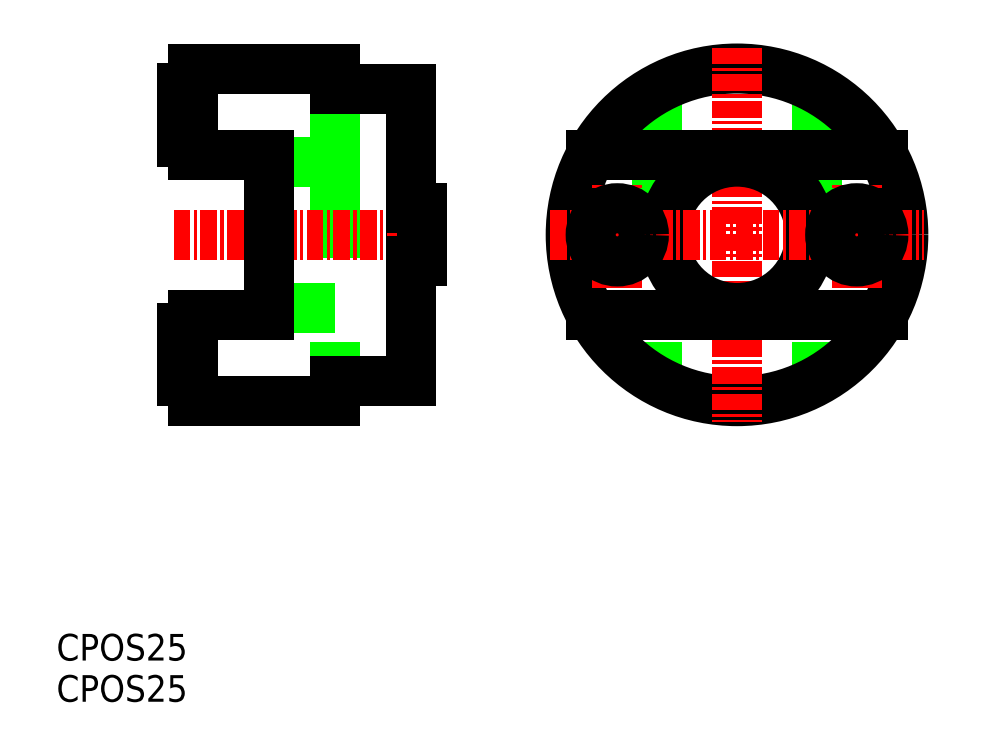
<metadata>
{"format":"dxf","ext":"dxf","renderer":"ezdxf+matplotlib","layout":"modelspace","background":"white","min_lineweight":24,"dpi":150}
</metadata>
<code>
0
SECTION
2
ENTITIES
0
LINE
8
0
10
160.4
20
123.3
30
0
11
160.4
21
101.4
31
0
0
LINE
8
0
10
172.4
20
123.3
30
0
11
172.4
21
101.4
31
0
0
LINE
8
0
10
124.7
20
119.4
30
0
11
124.7
21
123.4
31
0
0
CIRCLE
8
0
10
166.4
20
112.4
30
0
40
12.5
0
LINE
8
CENTER
10
166.4
20
126.4
30
0
11
166.4
21
98.31
31
0
0
LINE
8
0
10
136.2
20
123.3
30
0
11
136.2
21
101.4
31
0
0
LINE
8
0
10
141.9
20
123.3
30
0
11
141.9
21
101.4
31
0
0
LINE
8
0
10
125.5
20
124.9
30
0
11
125.5
21
118.4
31
0
0
TEXT
8
0
10
115.2
20
77.28
30
0
40
2
1
CPOS25
0
TEXT
8
0
10
115.2
20
80.38
30
0
40
2
1
CPOS25
0
LINE
8
0
10
131.2
20
106.9
30
0
11
136.2
21
106.9
31
0
0
LINE
8
0
10
131.2
20
117.9
30
0
11
136.2
21
117.9
31
0
0
LINE
8
0
10
125.5
20
99.87
30
0
11
136.2
21
99.87
31
0
0
LINE
8
CENTER
10
124
20
112.4
30
0
11
144.6
21
112.4
31
0
0
LINE
8
0
10
131.2
20
118.4
30
0
11
131.2
21
106.4
31
0
0
LINE
8
0
10
125.5
20
106.4
30
0
11
131.2
21
106.4
31
0
0
LINE
8
0
10
124.7
20
105.4
30
0
11
124.7
21
101.4
31
0
0
LINE
8
0
10
125.5
20
106.4
30
0
11
125.5
21
99.87
31
0
0
LINE
8
0
10
124.7
20
101.4
30
0
11
125.5
21
101.4
31
0
0
LINE
8
0
10
124.7
20
105.4
30
0
11
125.5
21
105.4
31
0
0
LINE
8
0
10
125.5
20
118.4
30
0
11
131.2
21
118.4
31
0
0
LINE
8
0
10
124.7
20
119.4
30
0
11
125.5
21
119.4
31
0
0
LINE
8
0
10
141.9
20
101.4
30
0
11
136.2
21
101.4
31
0
0
LINE
8
0
10
136.2
20
101.4
30
0
11
136.2
21
99.87
31
0
0
LINE
8
0
10
142.7
20
110.4
30
0
11
141.9
21
110.4
31
0
0
LINE
8
0
10
142.7
20
114.4
30
0
11
141.9
21
114.4
31
0
0
LINE
8
0
10
142.7
20
110.4
30
0
11
142.7
21
114.4
31
0
0
LINE
8
0
10
155.4
20
106.4
30
0
11
177.4
21
106.4
31
0
0
LINE
8
0
10
155.4
20
118.4
30
0
11
177.4
21
118.4
31
0
0
CIRCLE
8
0
10
166.4
20
112.4
30
0
40
5.5
0
LINE
8
CENTER
10
152.3
20
112.4
30
0
11
180.4
21
112.4
31
0
0
LINE
8
CENTER
10
157.4
20
108.4
30
0
11
157.4
21
116.4
31
0
0
CIRCLE
8
0
10
157.4
20
112.4
30
0
40
2
0
LINE
8
CENTER
10
175.4
20
108.4
30
0
11
175.4
21
116.4
31
0
0
CIRCLE
8
0
10
175.4
20
112.4
30
0
40
2
0
LINE
8
0
10
125.5
20
124.9
30
0
11
136.2
21
124.9
31
0
0
LINE
8
0
10
124.7
20
123.4
30
0
11
125.5
21
123.4
31
0
0
LINE
8
0
10
141.9
20
123.3
30
0
11
136.2
21
123.3
31
0
0
LINE
8
0
10
136.2
20
123.3
30
0
11
136.2
21
124.9
31
0
0
ENDSEC
0
EOF

</code>
